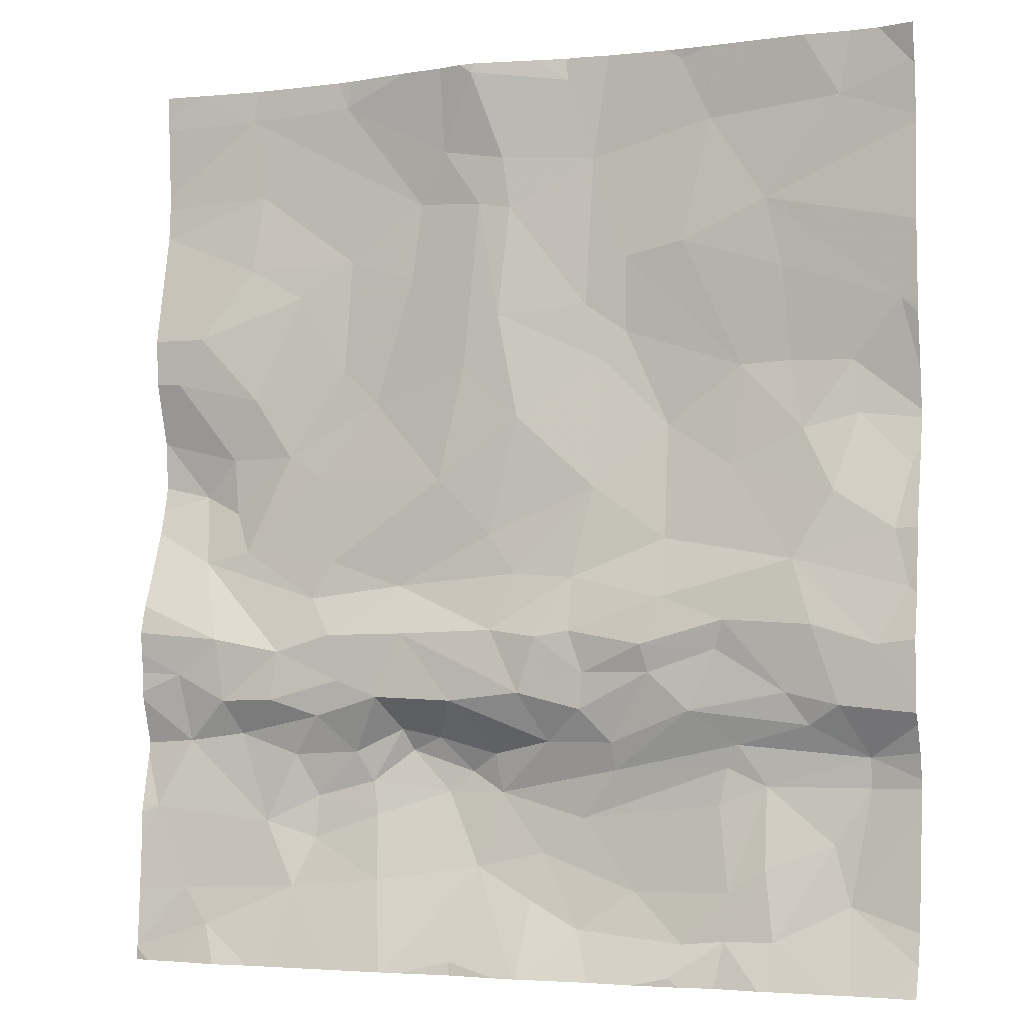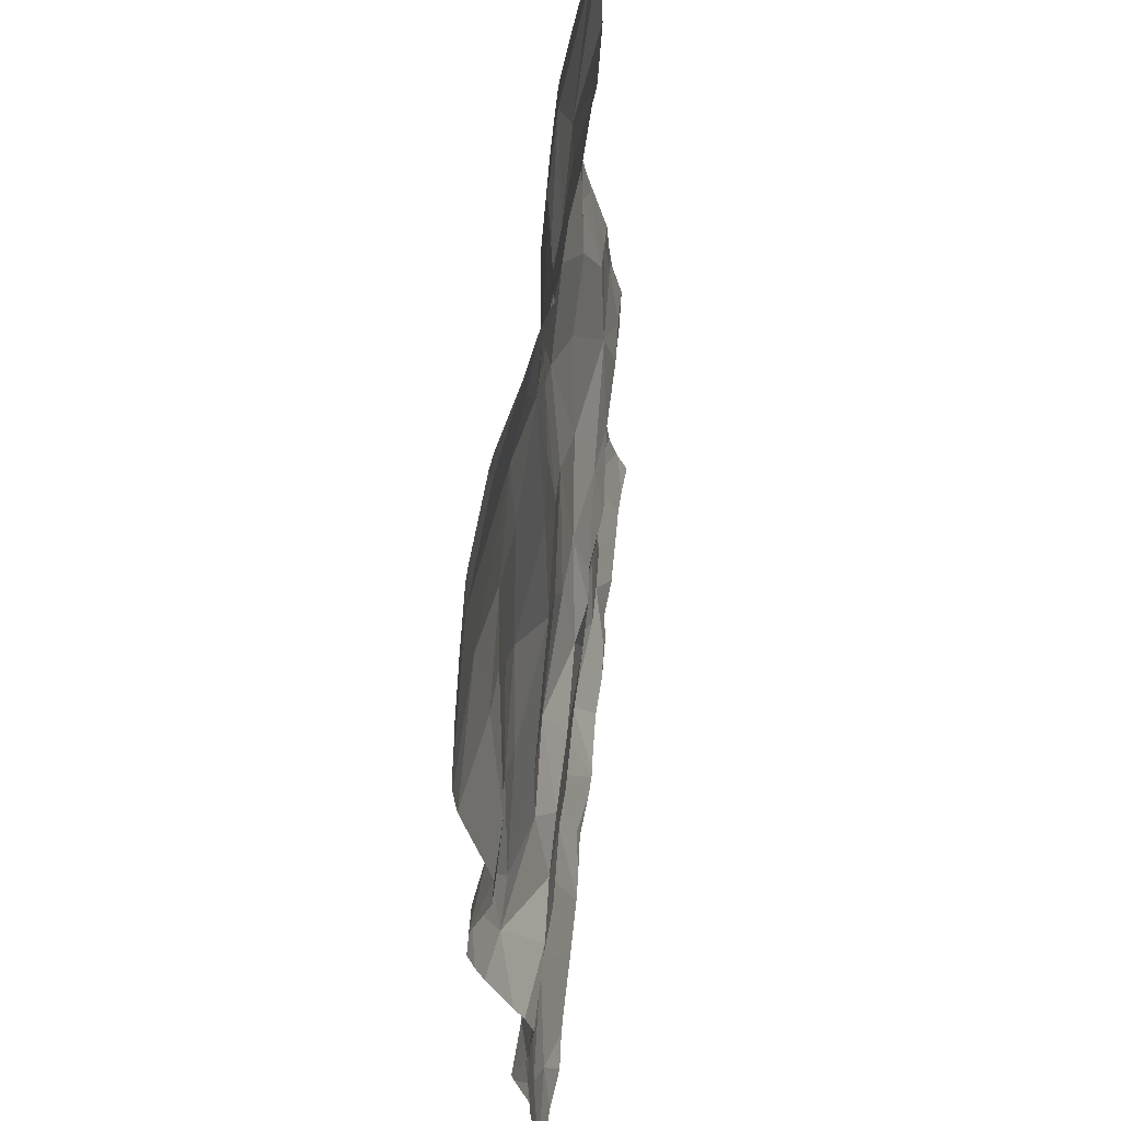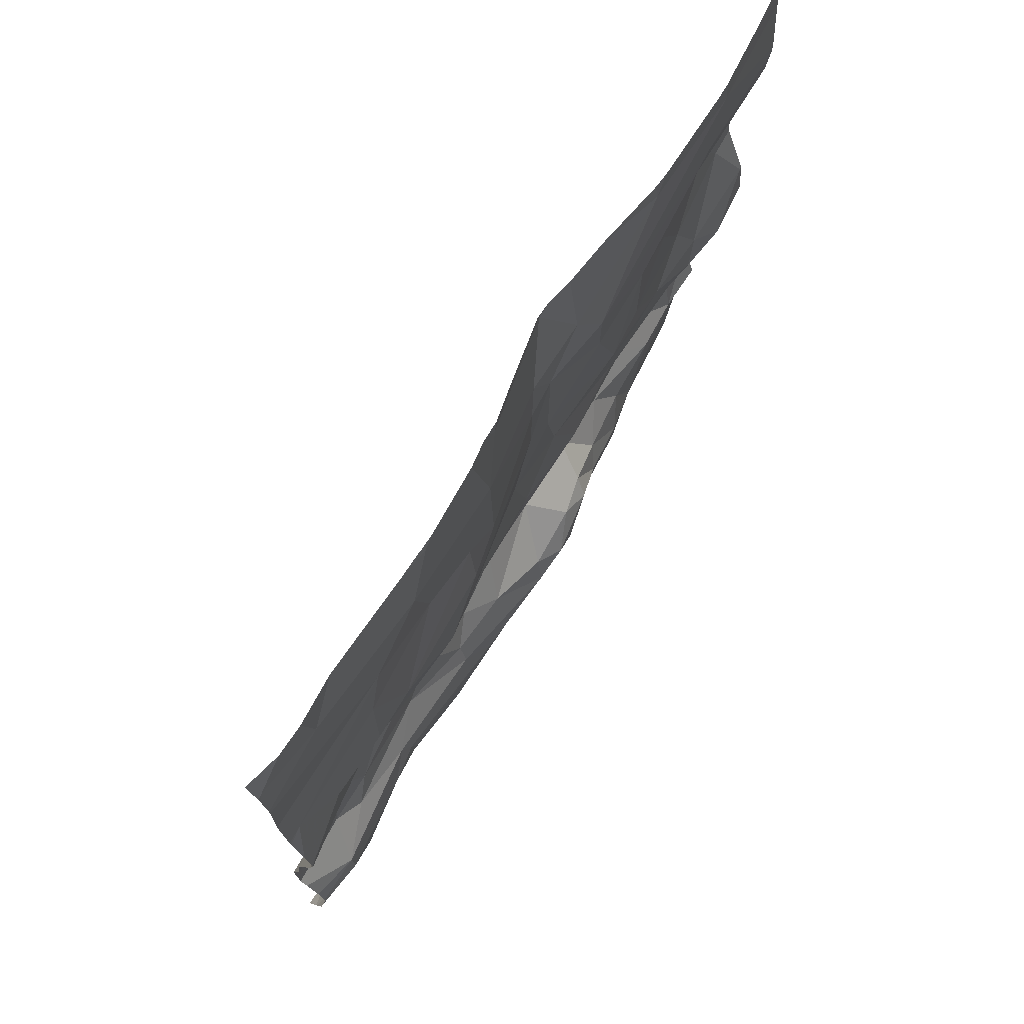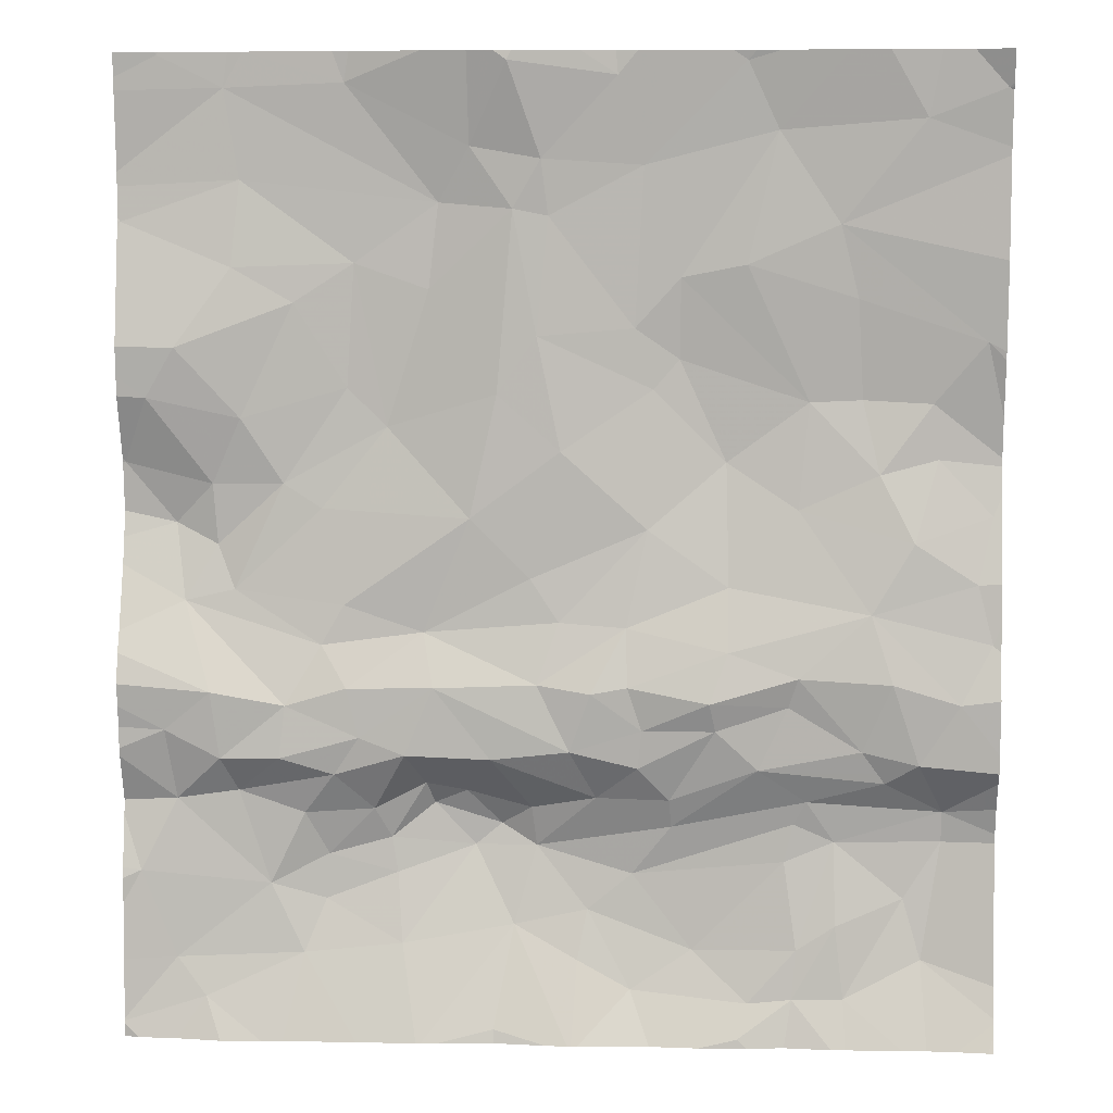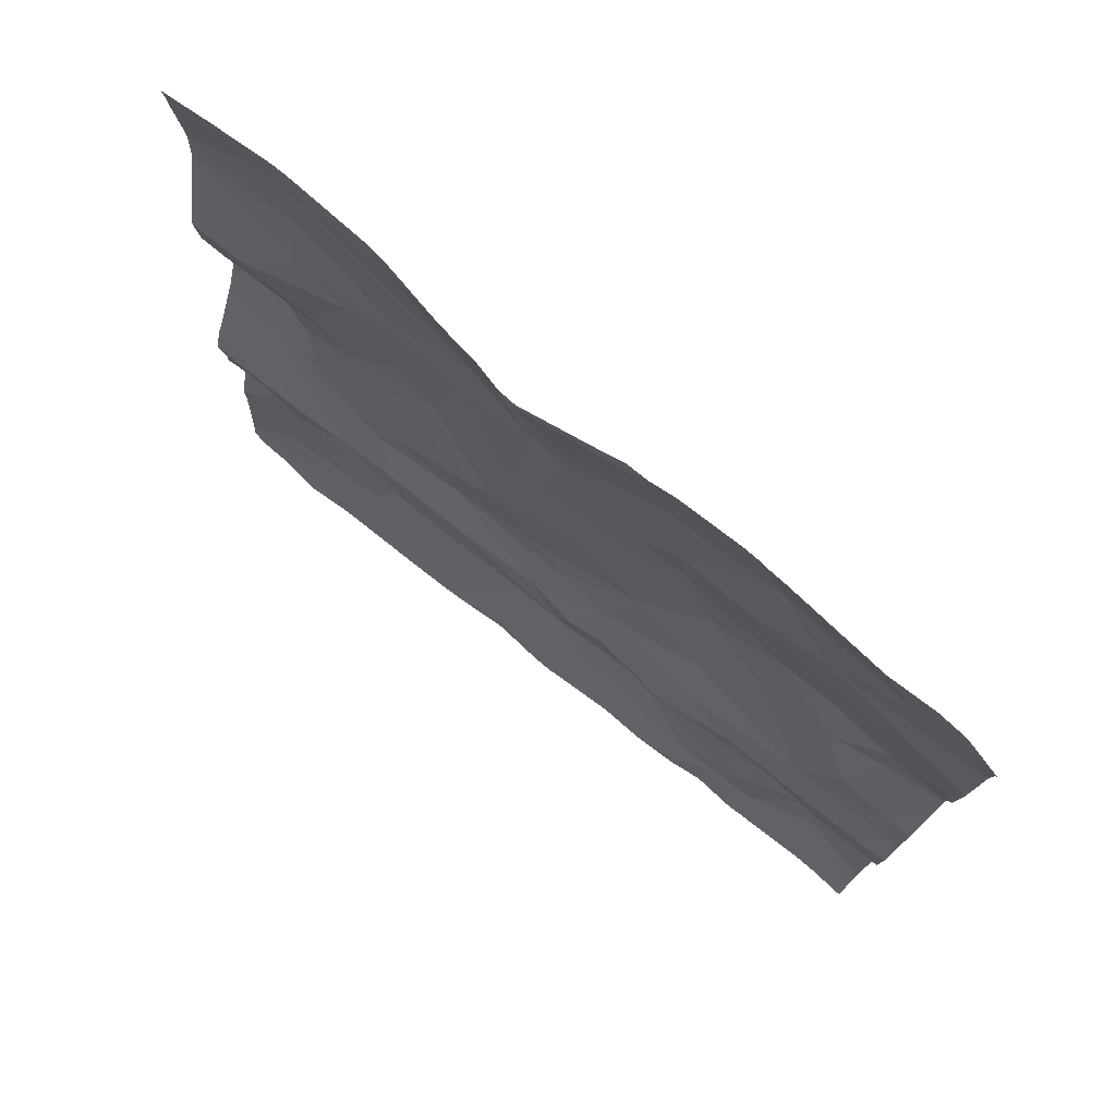
<metadata>
{"format":"obj","ext":"obj","renderer":"f3d","projection":"perspective","resolution":1024,"background":"white","views":[{"elev":-3.4,"azim":-159.2,"up":"+Y"},{"elev":58.7,"azim":96.4,"up":"+Y"},{"elev":74.2,"azim":-59.7,"up":"+Y"},{"elev":8.7,"azim":-176.8,"up":"+Y"},{"elev":78.8,"azim":-141.7,"up":"+Y"}]}
</metadata>
<code>
v -52.74 -50.73 0.07148
v -53.92 -54.47 -0.04025
v -54.33 -54.34 -0.01883
v -54.16 -54.7 -0.02146
v -52.25 -53.94 0.09419
v -51.82 -54.25 -0.03662
v -51.67 -54.02 0.06478
v -52.31 -54.24 -0.04203
v -52.76 -51.55 0.1664
v -52.34 -51.51 0.2441
v -52.52 -51.2 0.1835
v -52.86 -53.63 0.09041
v -53.03 -53.88 0.06528
v -53.97 -52.97 0.2365
v -53.7 -52.39 0.2442
v -54.43 -52.63 0.2245
v -51.04 -54.28 -0.06094
v -50.87 -53.78 0.1553
v -50.99 -56.07 -0.05145
v -51.55 -55.82 0.03275
v -51.21 -51.39 0.2686
v -51.12 -50.88 0.2818
v -51.09 -54.67 -0.03876
v -51.43 -54.66 -0.0602
v -51.18 -54.87 0.07013
v -55.47 -53.98 0.04116
v -54.44 -54.9 0.07119
v -53.67 -55.07 0.1051
v -54.37 -55.04 0.09667
v -51.69 -55.26 0.1313
v -51.56 -55 0.06115
v -51.96 -54.98 0.1004
v -50.77 -54.5 -0.03901
v -50.82 -54.92 0.05303
v -53.45 -55.36 0.1586
v -53.19 -55.58 0.1533
v -52.89 -55.22 0.2379
v -55.3 -54.31 -0.03786
v -55.07 -54.66 -0.02895
v -55.11 -55.83 0.08814
v -53.66 -54.9 0.05159
v -52.67 -52.58 0.1177
v -53.03 -52.91 0.104
v -52.52 -53.29 0.08511
v -54.6 -55.15 0.1178
v -51.36 -55.42 0.06578
v -52.64 -54.65 -0.04095
v -52.15 -54.63 -0.05099
v -55.13 -52.63 0.1906
v -55.42 -52.28 0.1489
v -53.79 -55.79 0.09234
v -53.44 -56.02 0.04129
v -52.69 -55.1 0.2709
v -52.3 -54.97 0.229
v -52.49 -54.89 0.1944
v -50.61 -55.34 -0.005535
v -55.16 -52.95 0.1861
v -55.47 -53.26 0.1677
v -53.21 -54.26 -0.06772
v -53.41 -53.9 0.04606
v -53.42 -54.23 -0.04842
v -53.09 -54.6 -0.05065
v -53.5 -54.48 -0.0313
v -53.48 -54.7 -0.01937
v -55.22 -55.15 0.1705
v -55.22 -54.97 0.1517
v -52.76 -55.67 0.1525
v -52.66 -56.24 -0.07294
v -54.75 -54.59 -0.009321
v -54.88 -54.78 0.03551
v -54.66 -56.04 -0.001352
v -54.61 -55.62 0.02947
v -55 -55.48 0.1321
v -52.05 -55.16 0.1648
v -52.53 -55.22 0.2599
v -52.96 -51.59 0.1695
v -53.5 -51.31 0.2264
v -53.45 -52.21 0.2118
v -52.92 -51.27 0.1525
v -55.06 -51.05 0.1514
v -55.49 -50.89 0.1163
v -54.59 -51.63 0.1876
v -55.51 -51.83 0.12
v -55.39 -53.64 0.06902
v -54.25 -51.11 0.226
v -52.9 -54.22 -0.02168
v -51.67 -55.52 0.1173
v -51.47 -54.35 -0.03412
v -50.52 -52.99 0.2527
v -50.81 -53.34 0.2873
v -52.26 -54.84 0.1484
v -54.07 -50.73 0.2016
v -52.12 -55.77 0.05808
v -54.38 -54.16 -0.05364
v -53.88 -54.31 -0.08988
v -53.99 -54.03 -0.01987
v -51.89 -54.53 -0.04574
v -53.35 -50.81 0.1717
v -53.24 -54.9 0.09605
v -50.75 -50.7 0.257
v -54.32 -55.26 0.09213
v -54.06 -56.26 -0.09953
v -54.79 -53.81 0.007992
v -52.86 -54.98 0.1922
v -54.37 -56.05 -0.01395
v -51.74 -54.76 -0.02106
v -54.91 -54.19 -0.0571
v -53.53 -53.35 0.1334
v -51.44 -53.1 0.1893
v -51.06 -53.46 0.2224
v -51.03 -53.11 0.2208
v -53.99 -53.67 0.1013
v -55.03 -53.41 0.05326
v -51.81 -50.85 0.2465
v -54.38 -53.23 0.1569
v -50.53 -51.62 0.2613
v -50.84 -52.33 0.1073
v -53.55 -52.56 0.2195
v -50.67 -52.61 0.1262
v -51.16 -53.71 0.1509
v -52.9 -52.26 0.1301
v -53.71 -51.93 0.215
v -52.28 -52 0.2172
v -50.82 -55.85 -0.01134
v -51.81 -52.56 0.2226
v -51.86 -51.85 0.2422
v -52.04 -52.78 0.2081
v -54.11 -56.07 -0.01532
v -54.39 -55.76 0.0164
v -54.7 -52.04 0.1935
v -52.09 -55.37 0.1527
v -51.16 -51.88 0.2027
v -51.21 -52.73 0.1688
v -51.51 -52.08 0.2056
v -51.67 -53.24 0.1674
v -54.73 -52.61 0.2207
v -54.83 -53.03 0.141
v -53.13 -55.86 0.07773
v -51.8 -53.79 0.08483
v -54.08 -51.86 0.1864
v -55.52 -54.59 -0.02864
v -55.52 -50.99 0.1235
v -55.52 -50.88 0.1095
v -55.52 -53.39 0.133
v -55.52 -55.96 0.01652
v -55.52 -53.15 0.1966
v -55.52 -52.99 0.2298
v -55.52 -52.94 0.231
v -55.52 -51.76 0.1222
v -55.52 -51.21 0.1413
v -55.52 -54.77 0.01615
v -55.52 -52.33 0.1429
v -55.52 -51.84 0.1199
v -55.52 -55.09 0.1193
v -55.52 -51.83 0.1198
v -55.52 -50.86 0.1047
v -55.52 -55.14 0.1249
v -55.52 -50.9 0.1167
v -55.52 -53.63 0.06752
v -55.52 -52.7 0.2018
v -55.52 -56.16 -0.04646
v -55.52 -54.02 0.03047
v -55.52 -52.38 0.1475
v -55.52 -51.25 0.1429
v -55.52 -56.21 -0.06974
v -55.52 -54.28 -0.03497
v -55.52 -54.7 -0.02558
v -55.52 -55.3 0.1011
v -55.52 -54.93 0.085
v -55.52 -56.13 -0.03529
v -55.52 -53.86 0.04945
v -50.51 -54.23 -0.06431
v -50.51 -53.43 0.2358
v -50.51 -54.66 -0.02309
v -50.51 -54.61 -0.03353
v -50.51 -56.24 -0.07633
v -50.51 -55.32 -0.01539
v -50.51 -55.53 -0.02841
v -50.51 -52.49 0.1199
v -50.51 -52.6 0.1265
v -50.51 -51.62 0.2588
v -50.51 -55.86 -0.04698
v -50.51 -52.32 0.1099
v -50.51 -56.21 -0.07046
v -50.51 -55.38 -0.02893
v -50.51 -52.97 0.2455
v -50.51 -53.58 0.1874
v -50.51 -53.28 0.2712
v -50.51 -53.02 0.2536
v -50.51 -51.34 0.2778
v -50.51 -56.22 -0.07238
v -50.51 -51.43 0.2759
v -50.51 -51.6 0.2634
v -50.51 -54.06 -0.01479
v -50.51 -55.02 0.05667
v -50.51 -54.36 -0.05174
v -50.51 -51.68 0.2499
v -50.51 -50.89 0.2503
v -50.51 -54.49 -0.03323
v -50.51 -53.94 0.04237
v -50.51 -53 0.2516
v -50.51 -51.64 0.2557
v -50.51 -54.94 0.0702
v -50.51 -50.82 0.2481
v -50.82 -56.31 -0.1058
v -51.08 -56.31 -0.1369
v -53.14 -56.31 -0.1173
v -52.21 -56.31 -0.118
v -55 -56.31 -0.09263
v -51.94 -56.31 -0.1191
v -51.44 -56.31 -0.1196
v -53.11 -56.31 -0.1211
v -50.59 -56.31 -0.09778
v -55.14 -56.31 -0.08923
v -53.08 -56.31 -0.1215
v -55.49 -56.31 -0.1106
v -50.51 -56.31 -0.07917
v -52.66 -56.31 -0.09105
v -51.86 -56.31 -0.1202
v -54.68 -56.31 -0.09739
v -55.31 -56.31 -0.09486
v -55.49 -56.31 -0.1104
v -54.33 -56.31 -0.0794
v -54.59 -56.31 -0.1004
v -55.52 -56.31 -0.1114
v -52.96 -56.31 -0.1165
v -53.84 -56.31 -0.1129
v -54.12 -56.31 -0.1042
v -53.55 -56.31 -0.09979
v -55.29 -56.31 -0.09432
v -52.33 -56.31 -0.1126
v -52.24 -56.31 -0.1153
v -51.31 -56.31 -0.1214
v -55.51 -50.68 0.07033
v -55.31 -50.68 0.1257
v -53.99 -50.68 0.1968
v -54.63 -50.68 0.1484
v -54.85 -50.68 0.1305
v -50.74 -50.68 0.2545
v -52.66 -50.68 0.08421
v -55.13 -50.68 0.1386
v -55.52 -50.68 0.0677
v -51.24 -50.68 0.2793
v -52.25 -50.68 0.1601
v -53.14 -50.68 0.1396
v -53.34 -50.68 0.1754
v -53.61 -50.68 0.1898
v -54.26 -50.68 0.1803
v -54.12 -50.68 0.1885
v -50.77 -50.68 0.2576
v -51.84 -50.68 0.2413
v -54.08 -50.68 0.1929
v -51.75 -50.68 0.2528
v -50.51 -50.68 0.2375
v -52.51 -50.68 0.1206
v -53.46 -50.68 0.1736
v -51.15 -50.68 0.2802
v -52.76 -50.68 0.07702
g obj_0
f 81 80 241
f 81 158 142
f 80 81 142
f 143 81 156
f 158 81 143
f 234 81 235
f 241 235 81
f 242 156 81
f 242 81 234
f 80 85 237
f 80 82 85
f 142 150 80
f 164 82 80
f 164 80 150
f 241 80 238
f 237 238 80
f 237 85 92
f 82 164 83
f 82 83 50
f 237 92 248
f 248 92 249
f 249 92 252
f 164 149 83
f 83 155 153
f 50 83 153
f 155 83 149
f 153 152 50
f 163 50 152
f 160 50 163
f 77 92 85
f 77 79 98
f 122 77 85
f 77 76 79
f 78 77 122
f 76 77 78
f 236 92 77
f 236 77 247
f 247 77 98
f 252 92 236
f 85 140 122
f 82 140 85
f 79 1 98
f 11 1 79
f 11 79 9
f 9 79 76
f 246 98 245
f 256 98 246
f 245 98 1
f 247 98 256
f 140 16 122
f 15 78 122
f 122 16 15
f 121 76 78
f 9 76 121
f 15 118 78
f 118 121 78
f 140 82 130
f 16 140 130
f 130 82 50
f 258 1 240
f 245 1 258
f 240 1 11
f 11 10 114
f 9 10 11
f 240 11 255
f 255 11 114
f 9 123 10
f 121 42 9
f 42 123 9
f 16 130 136
f 14 15 16
f 137 16 136
f 115 14 16
f 137 115 16
f 15 14 118
f 43 121 118
f 121 43 42
f 108 118 14
f 43 118 108
f 49 130 50
f 49 136 130
f 49 50 160
f 10 22 114
f 21 22 10
f 126 21 10
f 126 10 123
f 114 22 243
f 244 114 251
f 251 114 253
f 255 114 244
f 243 253 114
f 123 127 126
f 42 127 123
f 42 43 44
f 44 127 42
f 49 137 136
f 112 14 115
f 112 108 14
f 113 115 137
f 57 137 49
f 113 137 57
f 103 112 115
f 113 103 115
f 43 108 12
f 44 43 12
f 112 60 108
f 108 13 12
f 60 13 108
f 160 148 49
f 147 57 49
f 147 49 148
f 100 250 22
f 100 22 198
f 21 192 22
f 198 22 190
f 192 190 22
f 243 22 257
f 250 257 22
f 132 21 126
f 132 116 21
f 192 21 116
f 126 134 132
f 125 126 127
f 134 126 125
f 125 127 109
f 127 44 135
f 109 127 135
f 5 44 12
f 139 135 44
f 5 139 44
f 103 96 112
f 112 96 60
f 57 58 113
f 113 84 103
f 113 58 84
f 57 147 58
f 103 94 96
f 84 26 103
f 94 103 107
f 38 103 26
f 107 103 38
f 5 12 13
f 60 86 13
f 96 61 60
f 86 60 59
f 59 60 61
f 13 86 5
f 198 204 100
f 250 100 239
f 239 100 204
f 117 116 132
f 134 117 132
f 116 181 193
f 116 202 181
f 116 117 183
f 192 116 193
f 202 116 197
f 183 197 116
f 125 133 134
f 133 117 134
f 133 125 109
f 135 120 109
f 133 109 111
f 110 109 120
f 109 110 111
f 135 139 120
f 5 7 139
f 86 8 5
f 5 6 7
f 8 6 5
f 7 120 139
f 94 95 96
f 61 96 95
f 58 146 144
f 147 146 58
f 159 84 58
f 159 58 144
f 171 26 84
f 171 84 159
f 94 107 69
f 94 3 95
f 3 94 69
f 26 162 38
f 162 26 171
f 39 107 38
f 39 69 107
f 38 141 39
f 162 166 38
f 141 38 166
f 59 62 86
f 62 8 86
f 63 59 61
f 61 95 63
f 62 59 63
f 239 204 254
f 117 119 179
f 133 119 117
f 179 183 117
f 111 119 133
f 120 18 110
f 7 18 120
f 89 119 111
f 111 110 90
f 111 90 89
f 90 110 18
f 7 6 88
f 7 88 18
f 8 62 47
f 6 8 97
f 8 47 48
f 48 97 8
f 97 88 6
f 3 2 95
f 63 95 2
f 69 4 3
f 69 39 70
f 69 70 4
f 2 3 4
f 66 39 167
f 66 70 39
f 141 167 39
f 62 63 64
f 62 99 47
f 62 64 99
f 2 64 63
f 119 180 179
f 180 119 89
f 90 18 187
f 88 17 18
f 18 200 187
f 17 194 18
f 194 200 18
f 180 89 186
f 186 89 201
f 201 89 189
f 189 89 90
f 90 173 188
f 189 90 188
f 187 173 90
f 97 24 88
f 17 88 23
f 24 23 88
f 99 104 47
f 48 47 55
f 104 55 47
f 48 106 97
f 24 97 106
f 48 55 91
f 32 106 48
f 48 91 32
f 4 41 2
f 2 41 64
f 70 27 4
f 41 4 28
f 4 27 28
f 70 66 27
f 27 66 45
f 65 45 66
f 167 151 66
f 169 66 151
f 154 66 169
f 157 65 66
f 157 66 154
f 99 64 41
f 99 37 104
f 41 28 99
f 37 99 28
f 23 33 17
f 33 196 17
f 194 17 172
f 196 172 17
f 24 106 25
f 23 24 25
f 23 34 33
f 25 34 23
f 53 104 37
f 104 53 55
f 55 54 91
f 53 54 55
f 106 32 31
f 31 25 106
f 74 91 54
f 91 74 32
f 30 31 32
f 32 74 30
f 27 29 28
f 27 45 29
f 28 35 37
f 29 35 28
f 65 73 45
f 45 101 29
f 45 73 72
f 129 101 45
f 72 129 45
f 65 157 40
f 40 73 65
f 37 75 53
f 75 37 67
f 35 36 37
f 36 67 37
f 33 34 174
f 174 175 33
f 196 33 199
f 199 33 175
f 25 31 46
f 46 34 25
f 46 56 34
f 174 34 203
f 203 34 56
f 53 75 54
f 74 54 75
f 31 30 46
f 75 131 74
f 30 74 131
f 87 46 30
f 131 87 30
f 101 35 29
f 35 51 36
f 101 51 35
f 71 73 40
f 71 72 73
f 101 129 51
f 105 129 72
f 72 71 105
f 51 129 128
f 105 128 129
f 157 168 40
f 40 214 71
f 145 40 168
f 170 40 145
f 214 40 170
f 67 93 75
f 75 93 131
f 67 36 138
f 67 138 212
f 67 68 231
f 67 215 68
f 208 93 67
f 208 67 232
f 212 215 67
f 231 232 67
f 51 52 36
f 52 138 36
f 56 46 124
f 20 46 87
f 46 20 124
f 124 182 56
f 56 185 177
f 203 56 195
f 195 56 177
f 182 178 56
f 185 56 178
f 87 131 93
f 93 20 87
f 51 128 52
f 214 209 71
f 220 71 209
f 224 105 71
f 224 71 220
f 105 102 128
f 105 223 102
f 223 105 224
f 102 52 128
f 214 170 230
f 170 161 221
f 221 230 170
f 20 93 210
f 210 93 208
f 138 52 207
f 207 212 138
f 215 226 68
f 231 68 218
f 218 68 226
f 102 227 52
f 207 52 229
f 227 229 52
f 19 124 20
f 124 184 182
f 19 191 124
f 191 184 124
f 19 20 211
f 20 219 211
f 210 219 20
f 223 228 102
f 227 102 228
f 176 191 19
f 211 233 19
f 213 176 19
f 213 19 205
f 206 19 233
f 205 19 206
f 161 165 216
f 221 161 222
f 216 222 161
f 217 176 213
f 216 165 225

</code>
